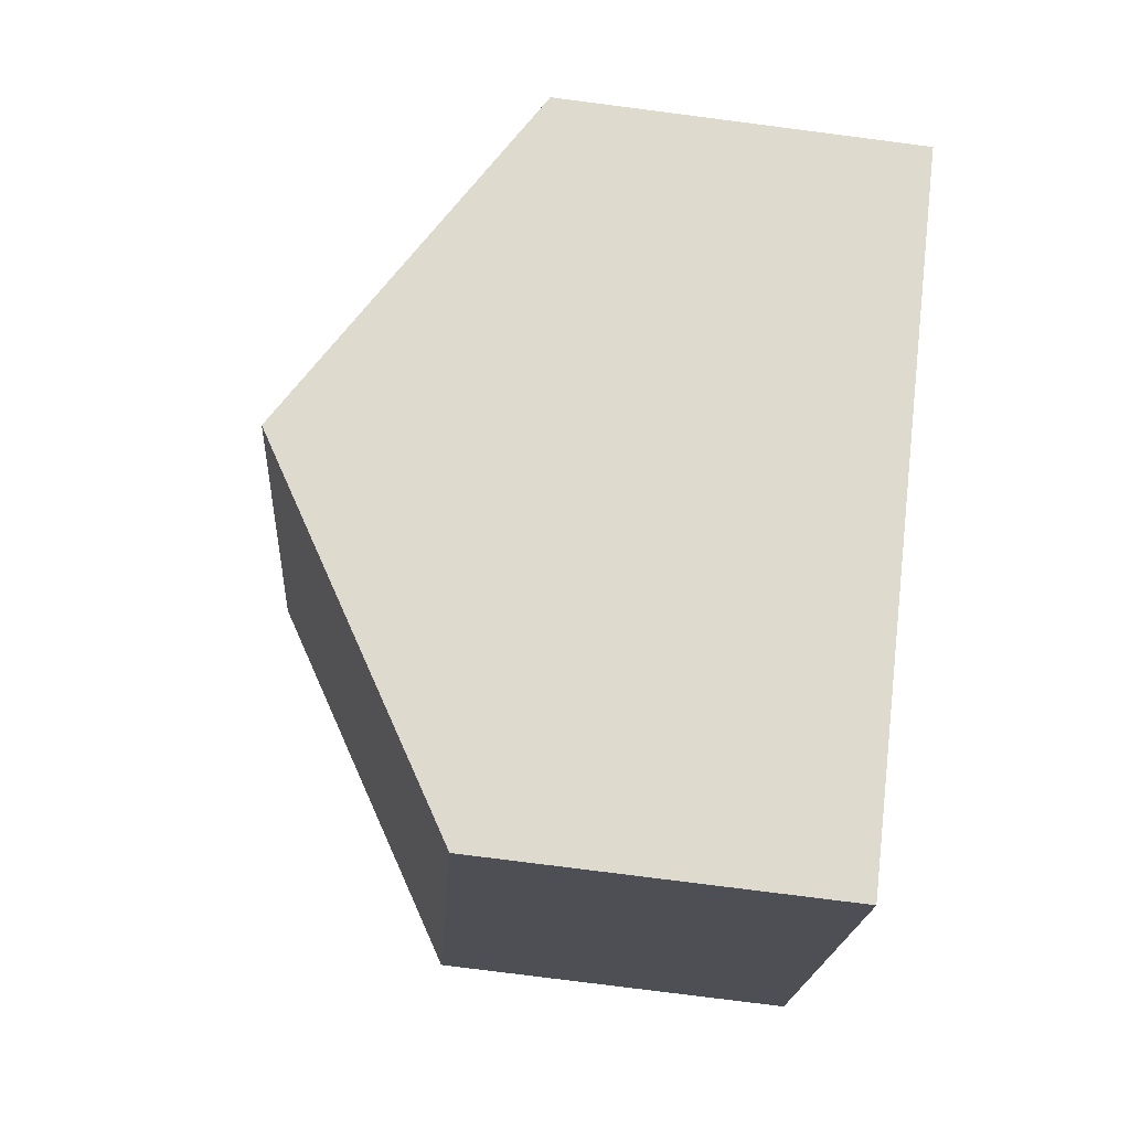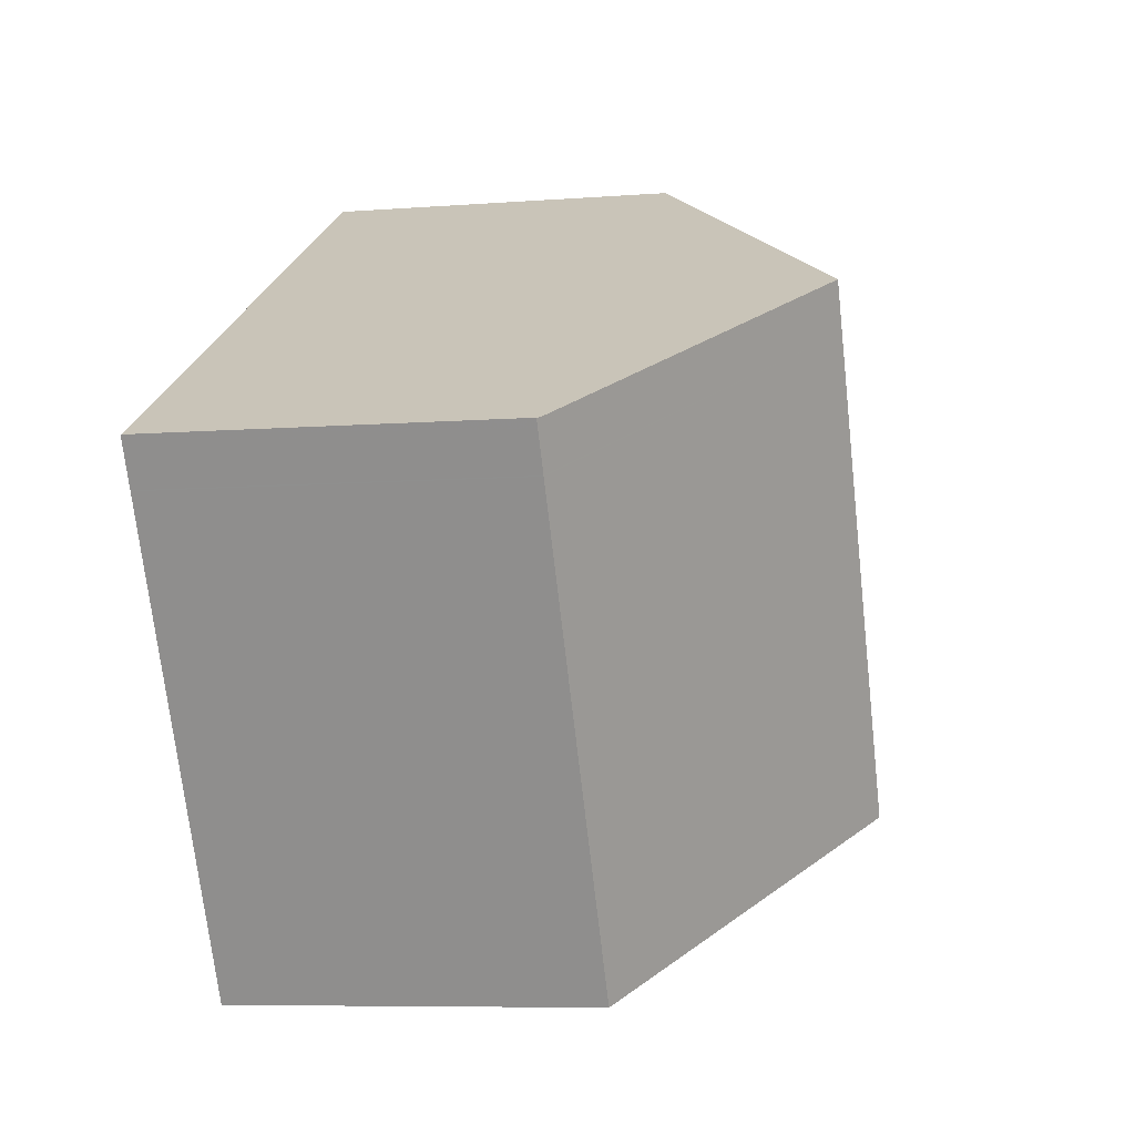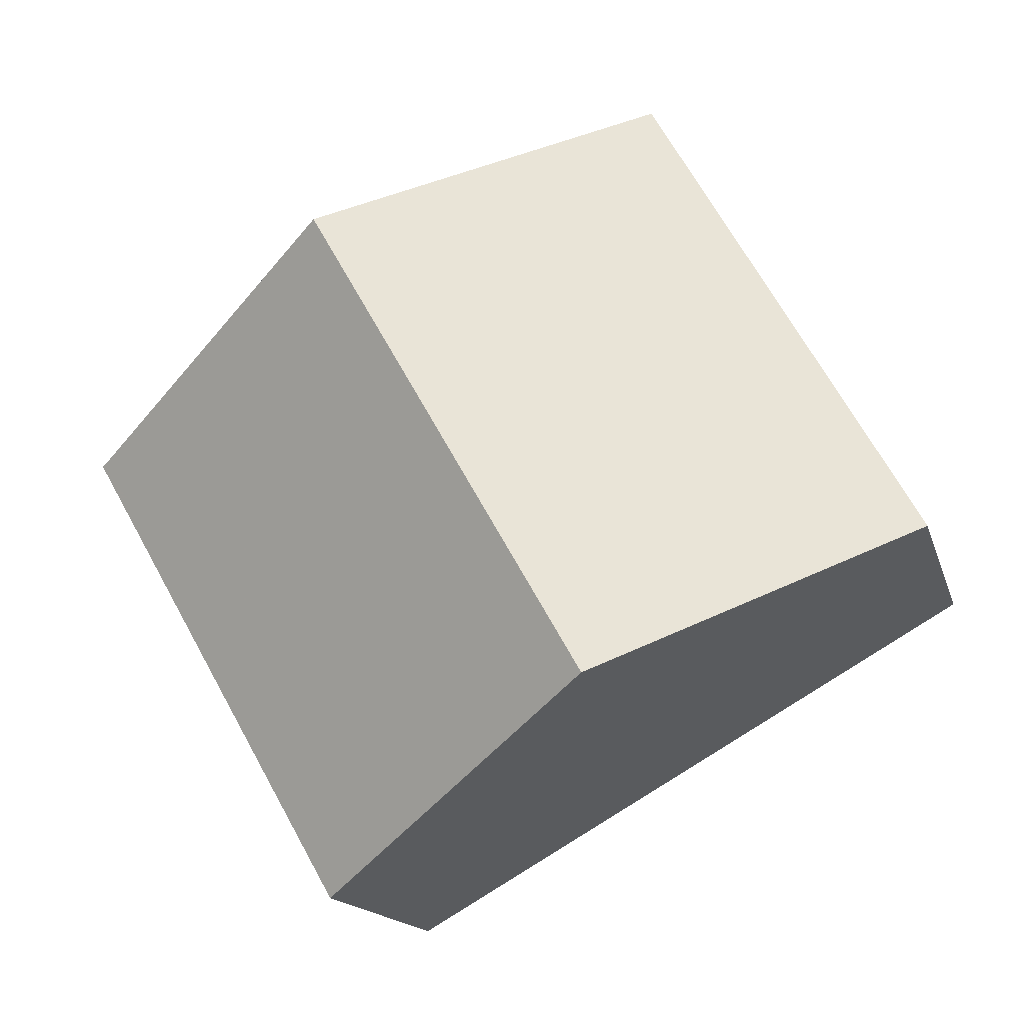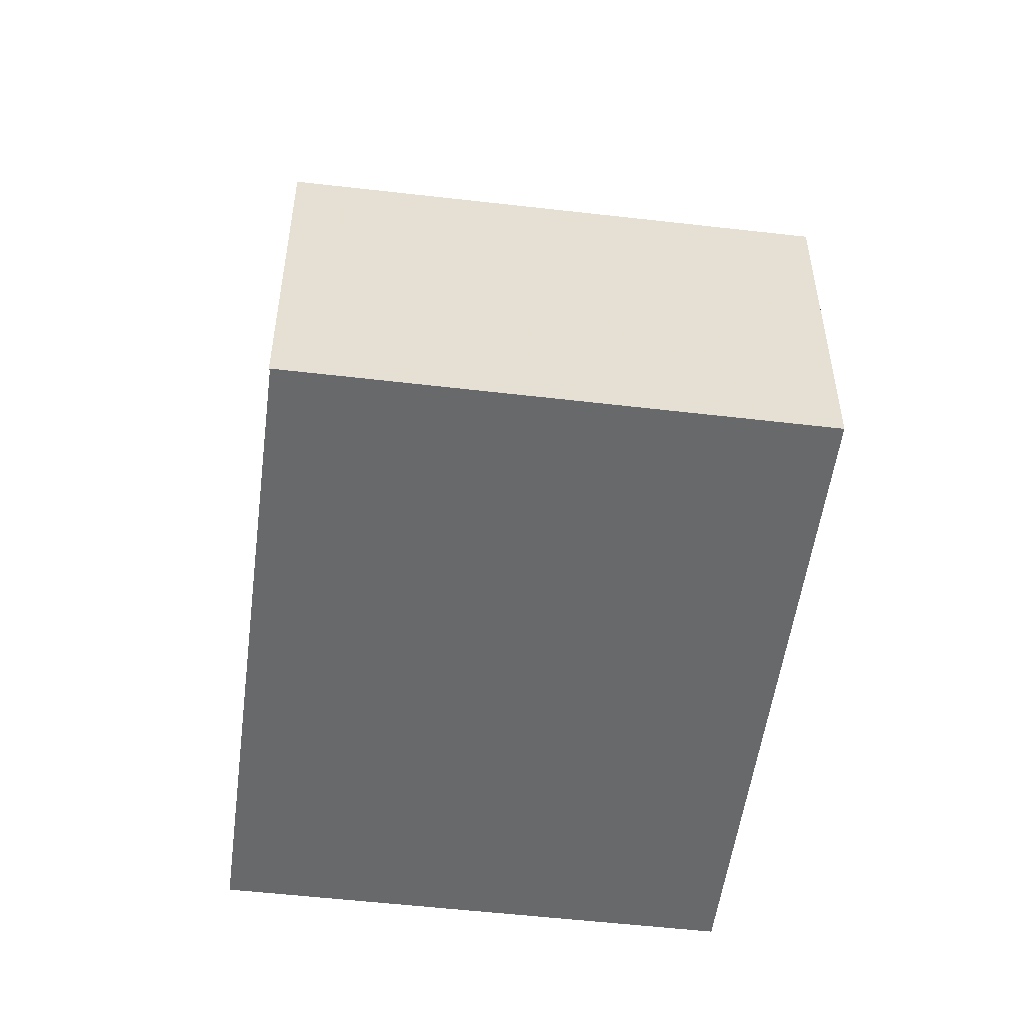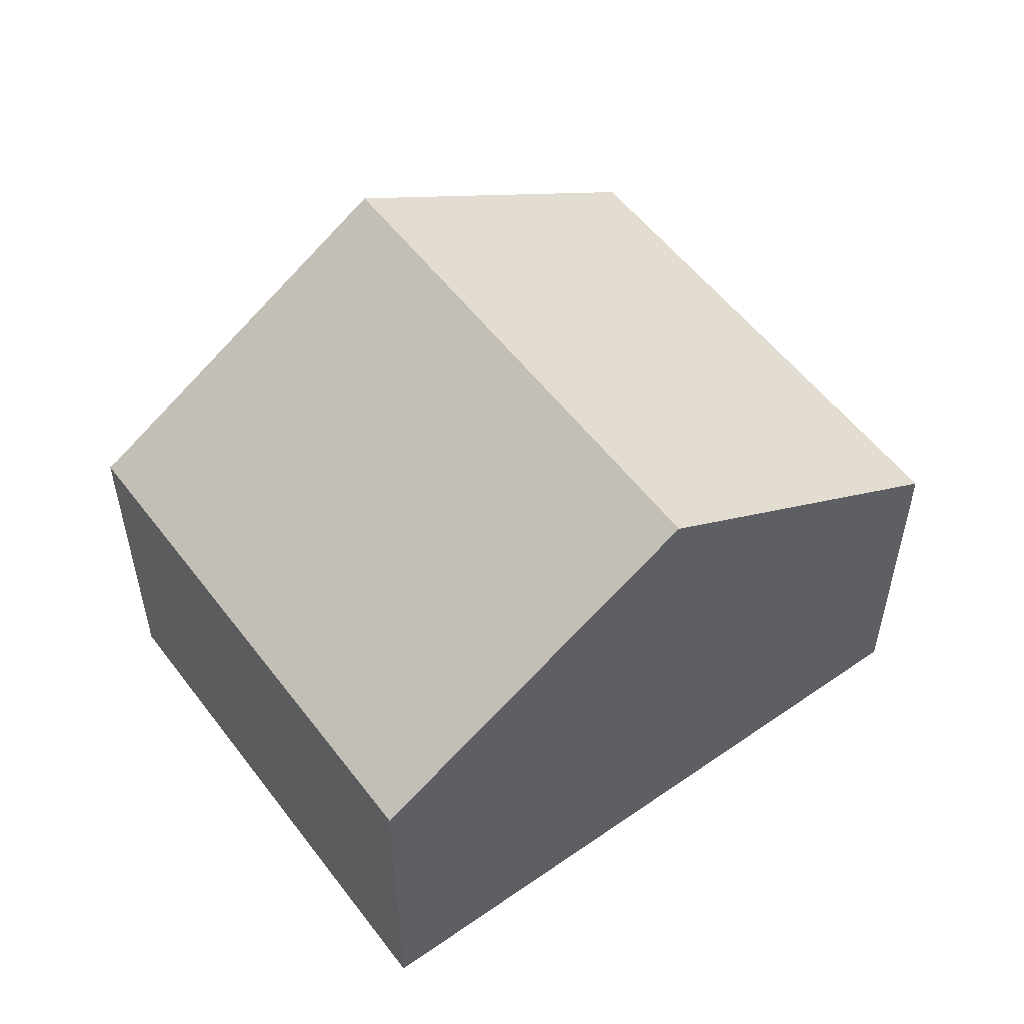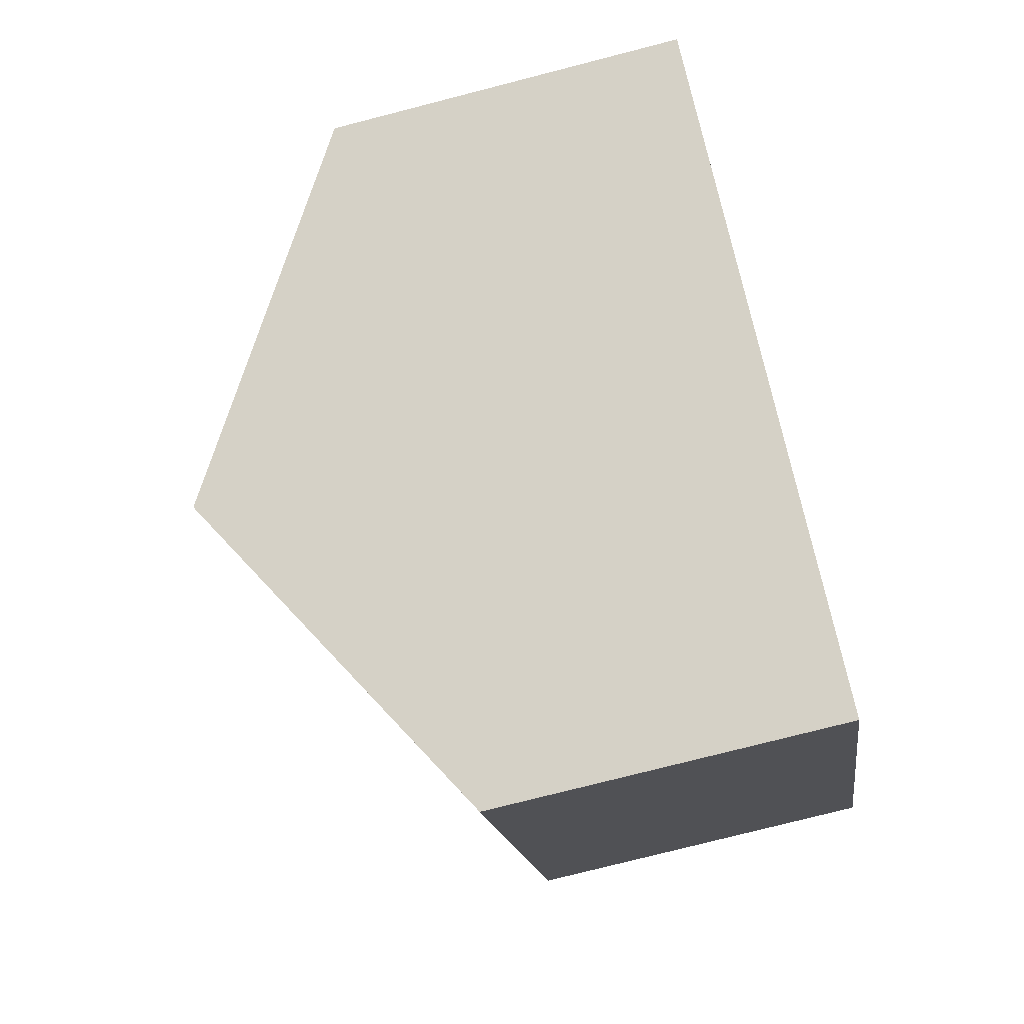
<metadata>
{"format":"obj","ext":"obj","renderer":"f3d","projection":"perspective","resolution":1024,"background":"white","views":[{"elev":-78.6,"azim":82.7,"up":"+Y"},{"elev":-7.5,"azim":-77.7,"up":"+Y"},{"elev":-15.3,"azim":14.1,"up":"+Y"},{"elev":-52.6,"azim":-67.5,"up":"+Z"},{"elev":54.8,"azim":-6.6,"up":"+Z"},{"elev":-76.4,"azim":104.4,"up":"+Y"}]}
</metadata>
<code>
v -298.9 -148.1 3.91
v -298.8 -148.1 3.922
v -295.9 -153.3 3.949
v -292.1 -144.2 3.868
v -289.1 -149.5 3.9
v -292.5 -151.4 6.251
v -295.4 -146.2 6.216
v -298.8 -148.2 3.911
v -295.4 -146.2 6.217
v -295.2 -146.6 6.219
v -295.2 -146.6 6.219
v -295.4 -146.2 6.216
v -292.5 -151.4 6.251
v -295.4 -146.2 6.217
v -292 -144.3 3.868
v -289.1 -149.5 3.904
v -292 -144.3 3.873
v -292.1 -144.2 3.872
v -295.2 -146.6 6.219
v -298.6 -148.6 3.914
v -291.8 -144.7 3.871
v -291.8 -144.7 3.875
v -295.2 -146.6 6.219
v -298.6 -148.6 3.914
v -291.8 -144.7 3.875
v -291.8 -144.7 3.871
v -292.5 -151.4 6.251
v -292.5 -151.4 6.251
v -295.9 -153.3 3.949
v -289.1 -149.5 3.9
v -289.1 -149.5 3.904
v -298.5 -148.5 3.971
v -298.5 -148.5 3.97
v -298.7 -148.1 3.968
v -298.8 -148.1 3.967
v -295.8 -153.3 4.005
v -295.8 -153.3 4.005
v -298.6 -148.6 3.919
v -298.6 -148.6 3.919
v -298.8 -148.2 3.916
v -298.8 -148.1 3.916
v -295.8 -153.3 3.954
v -295.8 -153.3 3.954
v -298.8 -148.1 3.916
v -298.9 -148.1 3.91
v -298.9 -148.1 0
v -298.8 -148.1 0
v -298.8 -148.1 3.967
v -298.8 -148.1 3.922
v -298.8 -148.1 4.441e-16
v -298.8 -148.1 0
v -295.9 -153.3 3.949
v -295.9 -153.3 3.949
v -295.9 -153.3 0
v -295.9 -153.3 0
v -292 -144.3 3.868
v -292.1 -144.2 3.868
v -292.1 -144.2 -4.441e-16
v -292 -144.3 4.441e-16
v -289.1 -149.5 3.904
v -289.1 -149.5 3.9
v -289.1 -149.5 4.441e-16
v -289.1 -149.5 0
v -295.8 -153.3 4.005
v -292.5 -151.4 6.251
v -292.5 -151.4 0
v -295.8 -153.3 0
v -298.9 -148.1 3.91
v -298.8 -148.2 3.911
v -298.8 -148.2 0
v -298.9 -148.1 0
v -292.1 -144.2 3.872
v -295.4 -146.2 6.216
v -295.4 -146.2 -8.882e-16
v -292.1 -144.2 0
v -291.8 -144.7 3.871
v -292 -144.3 3.868
v -292 -144.3 4.441e-16
v -291.8 -144.7 4.441e-16
v -292.5 -151.4 6.251
v -289.1 -149.5 3.904
v -289.1 -149.5 0
v -292.5 -151.4 0
v -292.1 -144.2 3.868
v -292.1 -144.2 3.872
v -292.1 -144.2 0
v -292.1 -144.2 -4.441e-16
v -298.6 -148.6 3.914
v -298.6 -148.6 3.914
v -298.6 -148.6 0
v -298.6 -148.6 0
v -289.1 -149.5 3.9
v -291.8 -144.7 3.871
v -291.8 -144.7 0
v -289.1 -149.5 0
v -298.8 -148.2 3.911
v -298.6 -148.6 3.914
v -298.6 -148.6 0
v -298.8 -148.2 0
v -291.8 -144.7 3.871
v -291.8 -144.7 3.871
v -291.8 -144.7 4.441e-16
v -291.8 -144.7 0
v -298.6 -148.6 3.914
v -295.9 -153.3 3.949
v -295.9 -153.3 0
v -298.6 -148.6 0
v -289.1 -149.5 3.9
v -289.1 -149.5 3.9
v -289.1 -149.5 0
v -289.1 -149.5 4.441e-16
v -295.4 -146.2 6.216
v -298.8 -148.1 3.967
v -298.8 -148.1 0
v -295.4 -146.2 -8.882e-16
v -295.8 -153.3 3.954
v -295.8 -153.3 4.005
v -295.8 -153.3 0
v -295.8 -153.3 4.441e-16
v -298.8 -148.1 3.922
v -298.8 -148.1 3.916
v -298.8 -148.1 0
v -298.8 -148.1 4.441e-16
v -295.9 -153.3 3.949
v -295.8 -153.3 3.954
v -295.8 -153.3 4.441e-16
v -295.9 -153.3 0
v -298.9 -148.1 0
v -298.8 -148.1 0
v -292.1 -144.2 0
v -289.1 -149.5 0
v -295.9 -153.3 0
f 33 11 10 32
f 35 7 9 34
f 26 21 22 25
f 18 4 15 17
f 25 22 19 23
f 17 14 12 18
f 32 10 27 36
f 31 22 21 30
f 28 19 22 31
f 34 9 11 33
f 25 17 15 26
f 23 14 17 25
f 36 27 6 37
f 30 5 16 31
f 31 16 13 28
f 39 33 32 38
f 41 2 35 34 40
f 38 32 36 42
f 40 34 33 39
f 42 36 37 43
f 38 20 24 39
f 40 8 1 41
f 42 29 20 38
f 39 24 8 40
f 43 3 29 42
f 45 46 47 44
f 49 50 51 48
f 53 54 55 52
f 57 58 59 56
f 61 62 63 60
f 65 66 67 64
f 69 70 71 68
f 73 74 75 72
f 77 78 79 76
f 81 82 83 80
f 85 86 87 84
f 89 90 91 88
f 93 94 95 92
f 97 98 99 96
f 101 102 103 100
f 105 106 107 104
f 109 110 111 108
f 113 114 115 112
f 117 118 119 116
f 121 122 123 120
f 125 126 127 124
f 129 130 131 132 128

</code>
